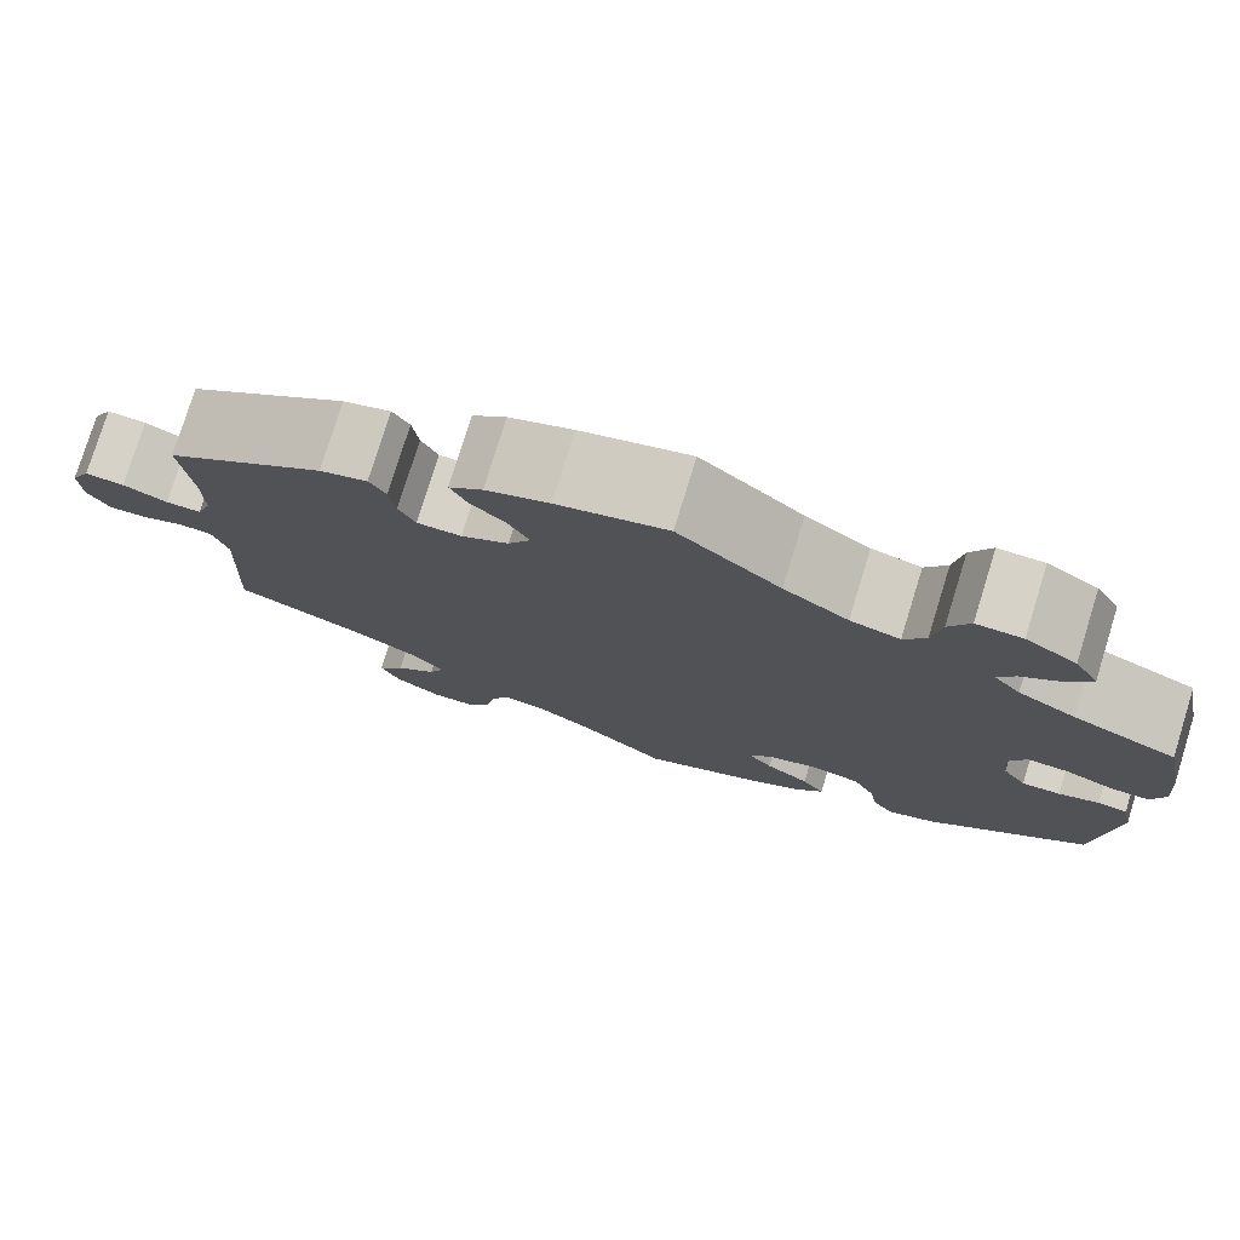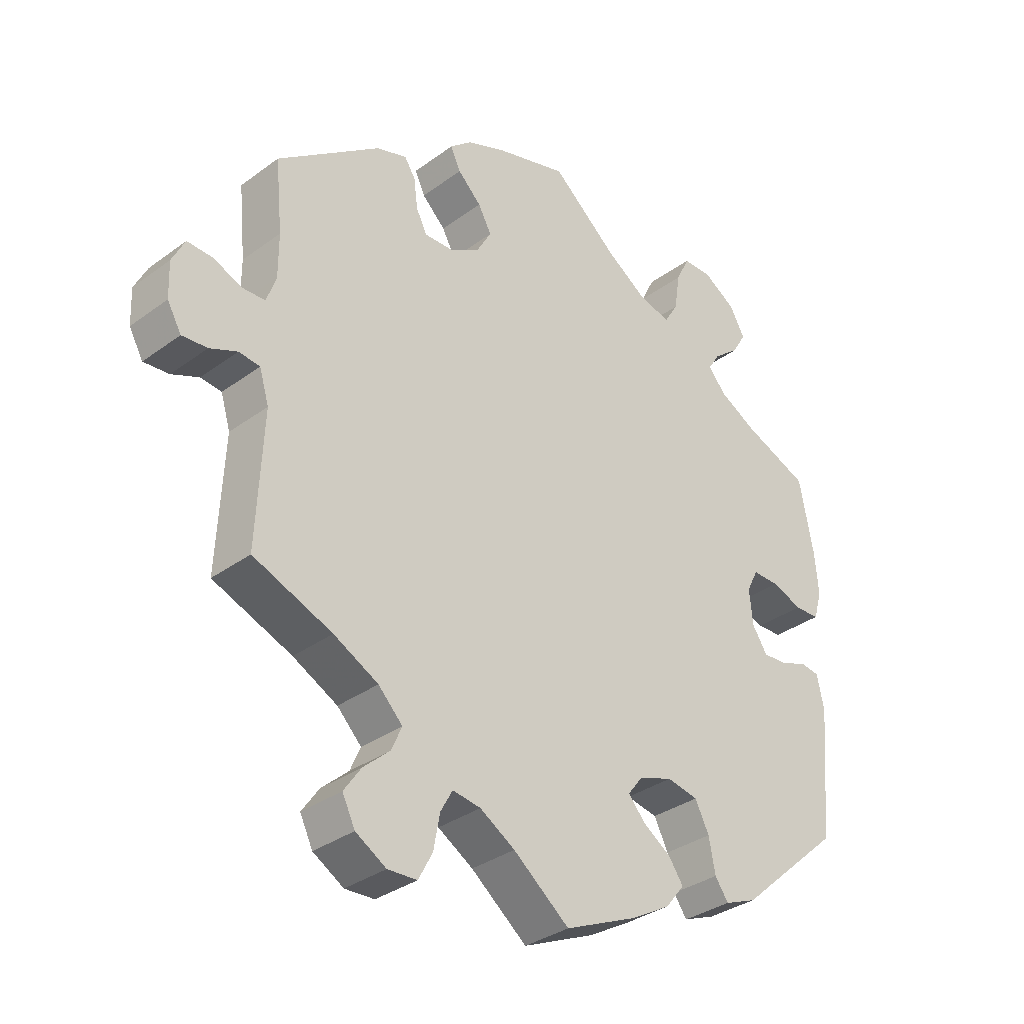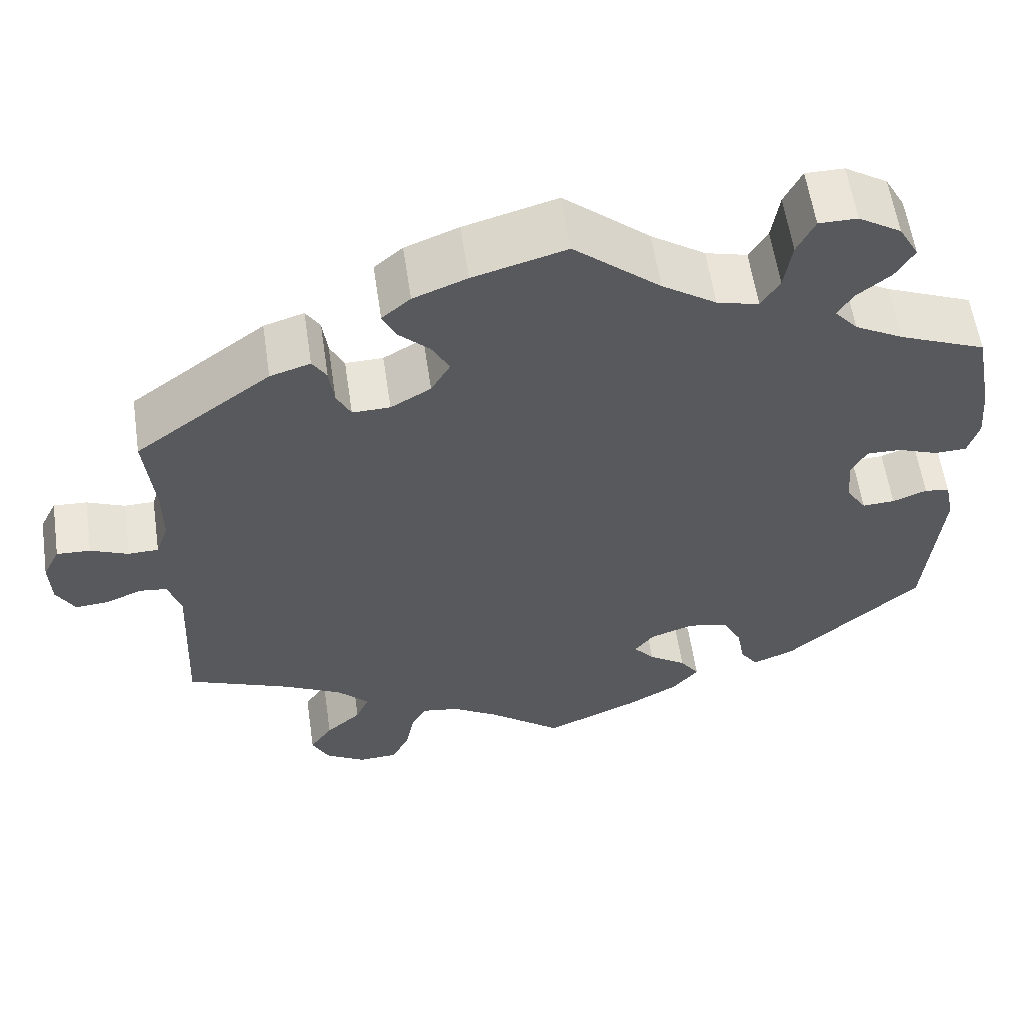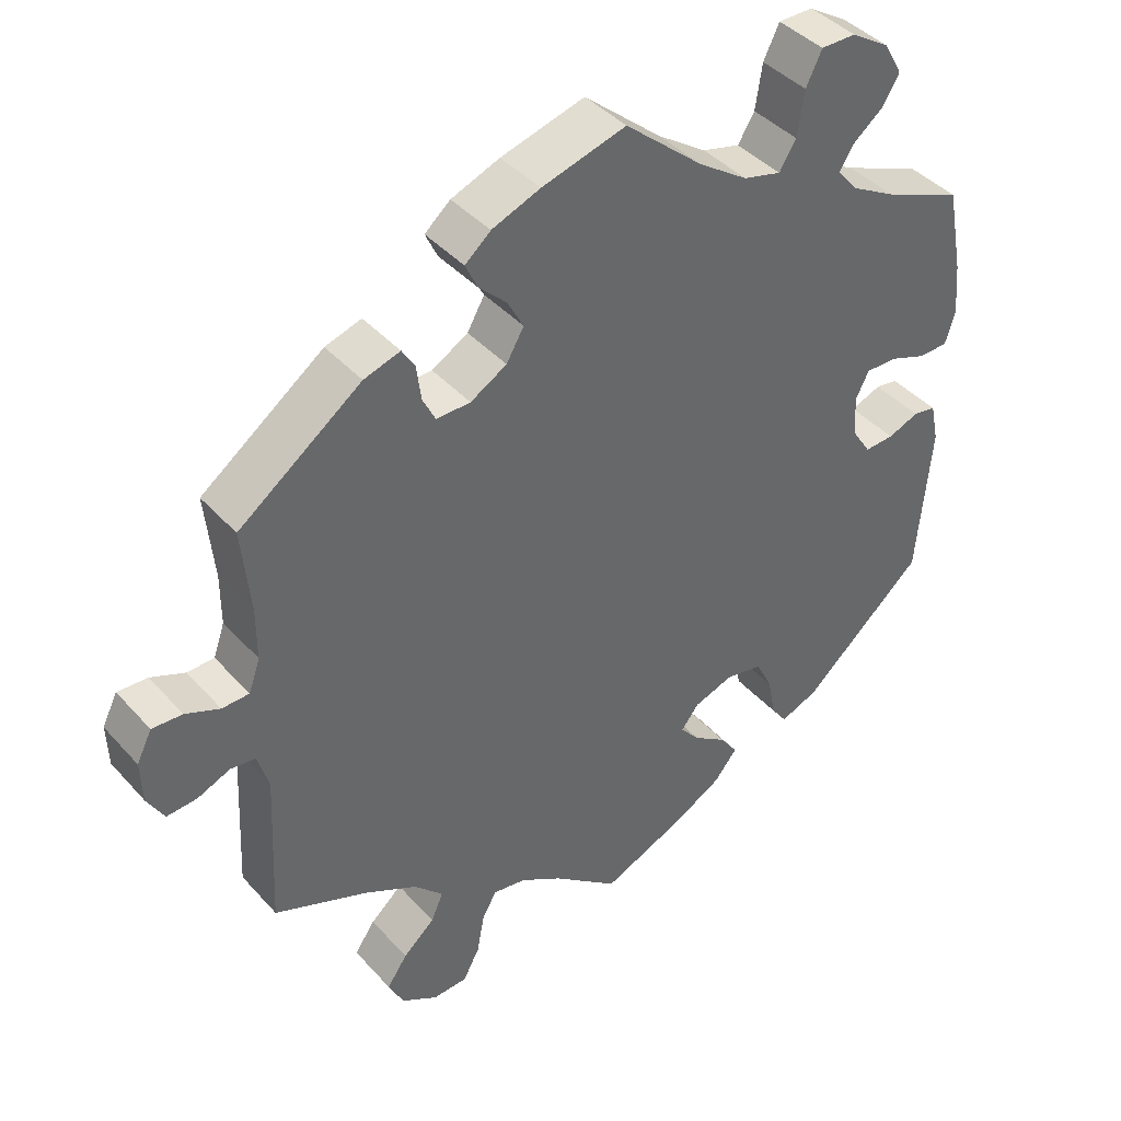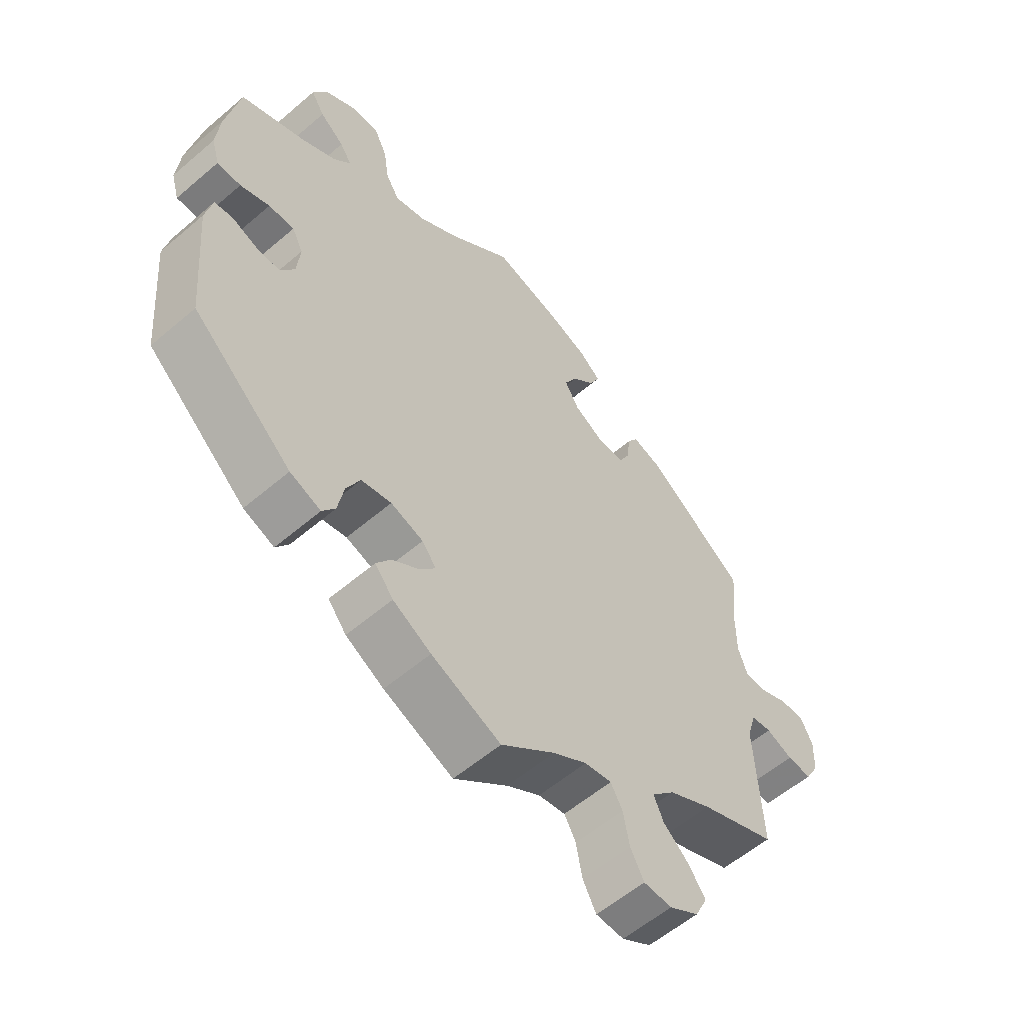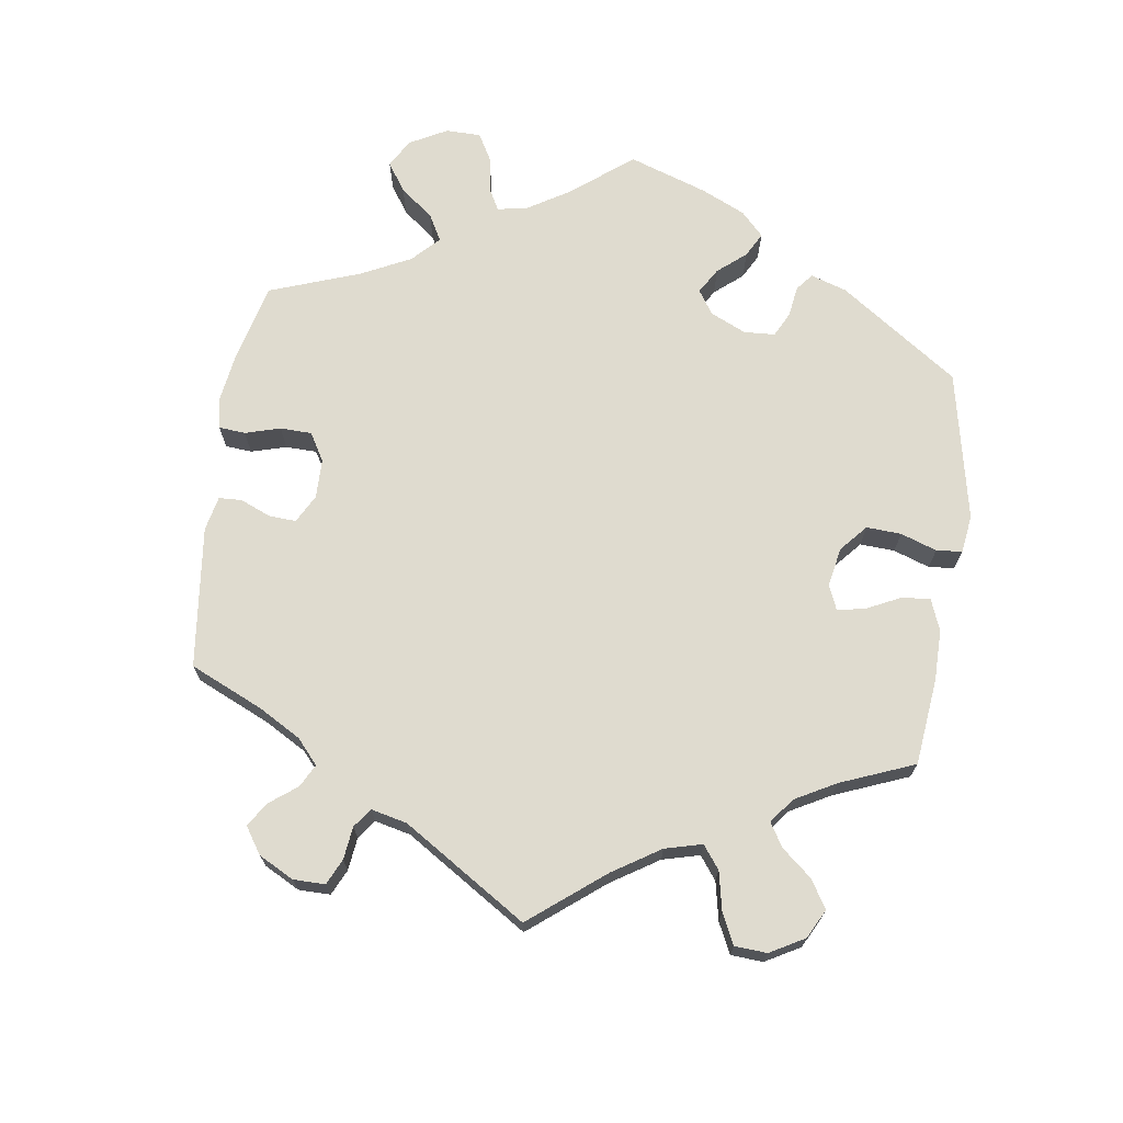
<metadata>
{"format":"obj","ext":"obj","renderer":"f3d","projection":"perspective","resolution":1024,"background":"white","views":[{"elev":77.6,"azim":-162.8,"up":"+Z"},{"elev":-33.5,"azim":135.1,"up":"+Z"},{"elev":58.8,"azim":171.6,"up":"+Z"},{"elev":41.3,"azim":142.3,"up":"+Z"},{"elev":-57.5,"azim":-48.4,"up":"+Z"},{"elev":70.5,"azim":127.9,"up":"+Y"}]}
</metadata>
<code>
v 0.376 0.07 -0.339
v 0.306 0.07 -0.376
v 0.268 0.07 -0.415
v 0.284 0.07 -0.452
v 0.326 0.07 -0.489
v 0.353 0.07 -0.528
v 0.333 0.07 -0.569
v 0.285 0.07 -0.598
v 0.239 0.07 -0.596
v 0.217 0.07 -0.555
v 0.207 0.07 -0.501
v 0.188 0.07 -0.467
v 0.144 0.07 -0.474
v 0.089 0.07 -0.508
v 0.001 0.07 -0.578
v -0.112 0.07 -0.529
v -0.174 0.07 -0.494
v -0.204 0.07 -0.457
v -0.181 0.07 -0.424
v -0.136 0.07 -0.393
v -0.111 0.07 -0.363
v -0.134 0.07 -0.333
v -0.187 0.07 -0.315
v -0.236 0.07 -0.325
v -0.258 0.07 -0.369
v -0.268 0.07 -0.422
v -0.289 0.07 -0.452
v -0.339 0.07 -0.432
v -0.501 0.07 -0.289
v -0.519 0.07 -0.086
v -0.508 0.07 -0.034
v -0.478 0.07 -0.029
v -0.437 0.07 -0.045
v -0.398 0.07 -0.047
v -0.374 0.07 -0.01
v -0.369 0.07 0.045
v -0.387 0.07 0.081
v -0.429 0.07 0.08
v -0.477 0.07 0.062
v -0.516 0.07 0.063
v -0.529 0.07 0.107
v -0.523 0.07 0.175
v -0.501 0.07 0.289
v -0.397 0.07 0.332
v -0.339 0.07 0.364
v -0.311 0.07 0.397
v -0.33 0.07 0.427
v -0.37 0.07 0.459
v -0.392 0.07 0.496
v -0.368 0.07 0.539
v -0.317 0.07 0.571
v -0.271 0.07 0.571
v -0.25 0.07 0.528
v -0.241 0.07 0.469
v -0.219 0.07 0.433
v -0.169 0.07 0.446
v -0.104 0.07 0.49
v -0.001 0.07 0.578
v 0.11 0.07 0.547
v 0.174 0.07 0.522
v 0.208 0.07 0.493
v 0.192 0.07 0.459
v 0.155 0.07 0.423
v 0.134 0.07 0.384
v 0.157 0.07 0.344
v 0.205 0.07 0.316
v 0.25 0.07 0.315
v 0.267 0.07 0.349
v 0.273 0.07 0.396
v 0.29 0.07 0.423
v 0.338 0.07 0.408
v 0.5 0.07 0.289
v 0.489 0.07 0.176
v 0.489 0.07 0.108
v 0.504 0.07 0.065
v 0.54 0.07 0.064
v 0.585 0.07 0.083
v 0.625 0.07 0.085
v 0.645 0.07 0.045
v 0.643 0.07 -0.011
v 0.621 0.07 -0.05
v 0.581 0.07 -0.047
v 0.538 0.07 -0.029
v 0.505 0.07 -0.033
v 0.49 0.07 -0.083
v 0.5 0.07 -0.289
v 0.376 0 -0.339
v 0.306 0 -0.376
v 0.268 0 -0.415
v 0.284 0 -0.452
v 0.326 0 -0.489
v 0.353 0 -0.528
v 0.333 0 -0.569
v 0.285 0 -0.598
v 0.239 0 -0.596
v 0.217 0 -0.555
v 0.207 0 -0.501
v 0.188 0 -0.467
v 0.144 0 -0.474
v 0.089 0 -0.508
v 0.001 0 -0.578
v -0.112 0 -0.529
v -0.174 0 -0.494
v -0.204 0 -0.457
v -0.181 0 -0.424
v -0.136 0 -0.393
v -0.111 0 -0.363
v -0.134 0 -0.333
v -0.187 0 -0.315
v -0.236 0 -0.325
v -0.258 0 -0.369
v -0.268 0 -0.422
v -0.289 0 -0.452
v -0.339 0 -0.432
v -0.501 0 -0.289
v -0.519 0 -0.086
v -0.508 0 -0.034
v -0.478 0 -0.029
v -0.437 0 -0.045
v -0.398 0 -0.047
v -0.374 0 -0.01
v -0.369 0 0.045
v -0.387 0 0.081
v -0.429 0 0.08
v -0.477 0 0.062
v -0.516 0 0.063
v -0.529 0 0.107
v -0.523 0 0.175
v -0.501 0 0.289
v -0.397 0 0.332
v -0.339 0 0.364
v -0.311 0 0.397
v -0.33 0 0.427
v -0.37 0 0.459
v -0.392 0 0.496
v -0.368 0 0.539
v -0.317 0 0.571
v -0.271 0 0.571
v -0.25 0 0.528
v -0.241 0 0.469
v -0.219 0 0.433
v -0.169 0 0.446
v -0.104 0 0.49
v -0.001 0 0.578
v 0.11 0 0.547
v 0.174 0 0.522
v 0.208 0 0.493
v 0.192 0 0.459
v 0.155 0 0.423
v 0.134 0 0.384
v 0.157 0 0.344
v 0.205 0 0.316
v 0.25 0 0.315
v 0.267 0 0.349
v 0.273 0 0.396
v 0.29 0 0.423
v 0.338 0 0.408
v 0.5 0 0.289
v 0.489 0 0.176
v 0.489 0 0.108
v 0.504 0 0.065
v 0.54 0 0.064
v 0.585 0 0.083
v 0.625 0 0.085
v 0.645 0 0.045
v 0.643 0 -0.011
v 0.621 0 -0.05
v 0.581 0 -0.047
v 0.538 0 -0.029
v 0.505 0 -0.033
v 0.49 0 -0.083
v 0.5 0 -0.289
f 85 86 1
f 84 85 1 2
f 80 81 82 83
f 80 83 84
f 79 80 84
f 76 77 78 79
f 75 76 79 84
f 74 75 84 2
f 70 71 72 73
f 68 69 70 73
f 67 68 73 74
f 66 67 74 2
f 60 61 62 63
f 60 63 64
f 57 58 59 60
f 56 57 60 64
f 55 56 64 65
f 51 52 53 54
f 51 54 55
f 50 51 55
f 47 48 49 50
f 46 47 50 55
f 45 46 55 65
f 41 42 43 44
f 38 39 40 41
f 37 38 41 44
f 36 37 44 45
f 30 31 32 33
f 30 33 34
f 29 30 34
f 28 29 34 35
f 25 26 27 28
f 24 25 28 35
f 17 18 19 20
f 17 20 21
f 14 15 16 17
f 13 14 17 21
f 12 13 21 22
f 8 9 10 11
f 8 11 12
f 7 8 12
f 4 5 6 7
f 3 4 7 12
f 2 3 12 22
f 23 24 35 36
f 36 45 65 66
f 23 36 66
f 2 22 23 66
f 87 172 171
f 88 87 171 170
f 169 168 167 166
f 170 169 166
f 170 166 165
f 165 164 163 162
f 170 165 162 161
f 88 170 161 160
f 159 158 157 156
f 159 156 155 154
f 160 159 154 153
f 88 160 153 152
f 149 148 147 146
f 150 149 146
f 146 145 144 143
f 150 146 143 142
f 151 150 142 141
f 140 139 138 137
f 141 140 137
f 141 137 136
f 136 135 134 133
f 141 136 133 132
f 151 141 132 131
f 130 129 128 127
f 127 126 125 124
f 130 127 124 123
f 131 130 123 122
f 119 118 117 116
f 120 119 116
f 120 116 115
f 121 120 115 114
f 114 113 112 111
f 121 114 111 110
f 106 105 104 103
f 107 106 103
f 103 102 101 100
f 107 103 100 99
f 108 107 99 98
f 97 96 95 94
f 98 97 94
f 98 94 93
f 93 92 91 90
f 98 93 90 89
f 108 98 89 88
f 122 121 110 109
f 152 151 131 122
f 152 122 109
f 152 109 108 88
f 1 87 88 2
f 2 88 89 3
f 3 89 90 4
f 4 90 91 5
f 5 91 92 6
f 6 92 93 7
f 7 93 94 8
f 8 94 95 9
f 9 95 96 10
f 10 96 97 11
f 11 97 98 12
f 12 98 99 13
f 13 99 100 14
f 14 100 101 15
f 15 101 102 16
f 16 102 103 17
f 17 103 104 18
f 18 104 105 19
f 19 105 106 20
f 20 106 107 21
f 21 107 108 22
f 22 108 109 23
f 23 109 110 24
f 24 110 111 25
f 25 111 112 26
f 26 112 113 27
f 27 113 114 28
f 28 114 115 29
f 29 115 116 30
f 30 116 117 31
f 31 117 118 32
f 32 118 119 33
f 33 119 120 34
f 34 120 121 35
f 35 121 122 36
f 36 122 123 37
f 37 123 124 38
f 38 124 125 39
f 39 125 126 40
f 40 126 127 41
f 41 127 128 42
f 42 128 129 43
f 43 129 130 44
f 44 130 131 45
f 45 131 132 46
f 46 132 133 47
f 47 133 134 48
f 48 134 135 49
f 49 135 136 50
f 50 136 137 51
f 51 137 138 52
f 52 138 139 53
f 53 139 140 54
f 54 140 141 55
f 55 141 142 56
f 56 142 143 57
f 57 143 144 58
f 58 144 145 59
f 59 145 146 60
f 60 146 147 61
f 61 147 148 62
f 62 148 149 63
f 63 149 150 64
f 64 150 151 65
f 65 151 152 66
f 66 152 153 67
f 67 153 154 68
f 68 154 155 69
f 69 155 156 70
f 70 156 157 71
f 71 157 158 72
f 72 158 159 73
f 73 159 160 74
f 74 160 161 75
f 75 161 162 76
f 76 162 163 77
f 77 163 164 78
f 78 164 165 79
f 79 165 166 80
f 80 166 167 81
f 81 167 168 82
f 82 168 169 83
f 83 169 170 84
f 84 170 171 85
f 85 171 172 86
f 86 172 87 1

</code>
